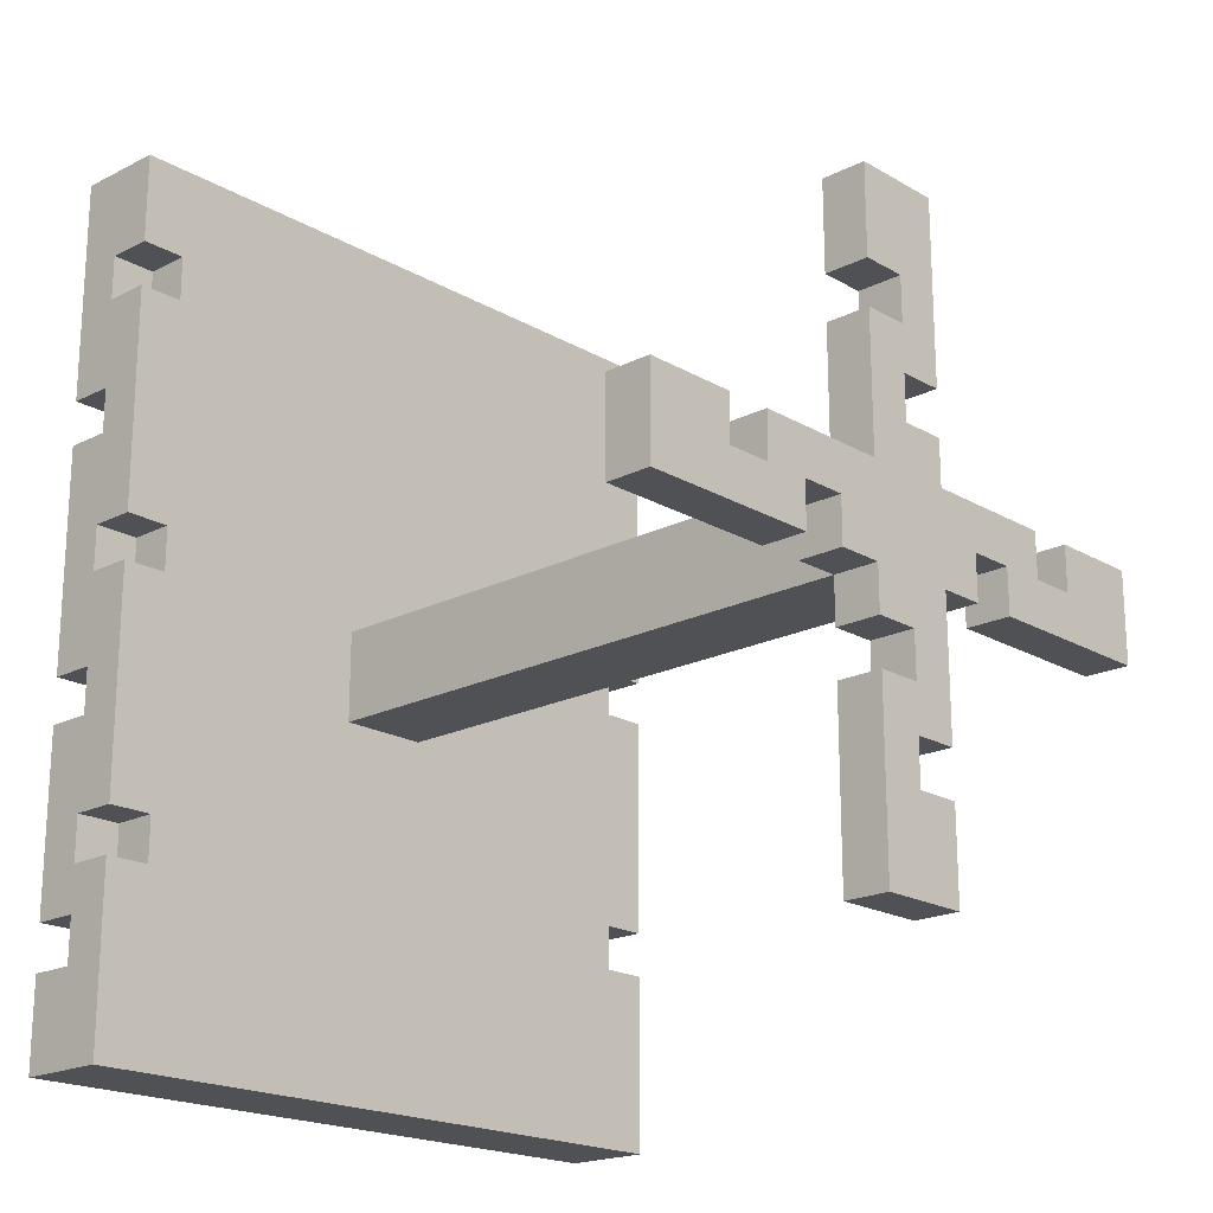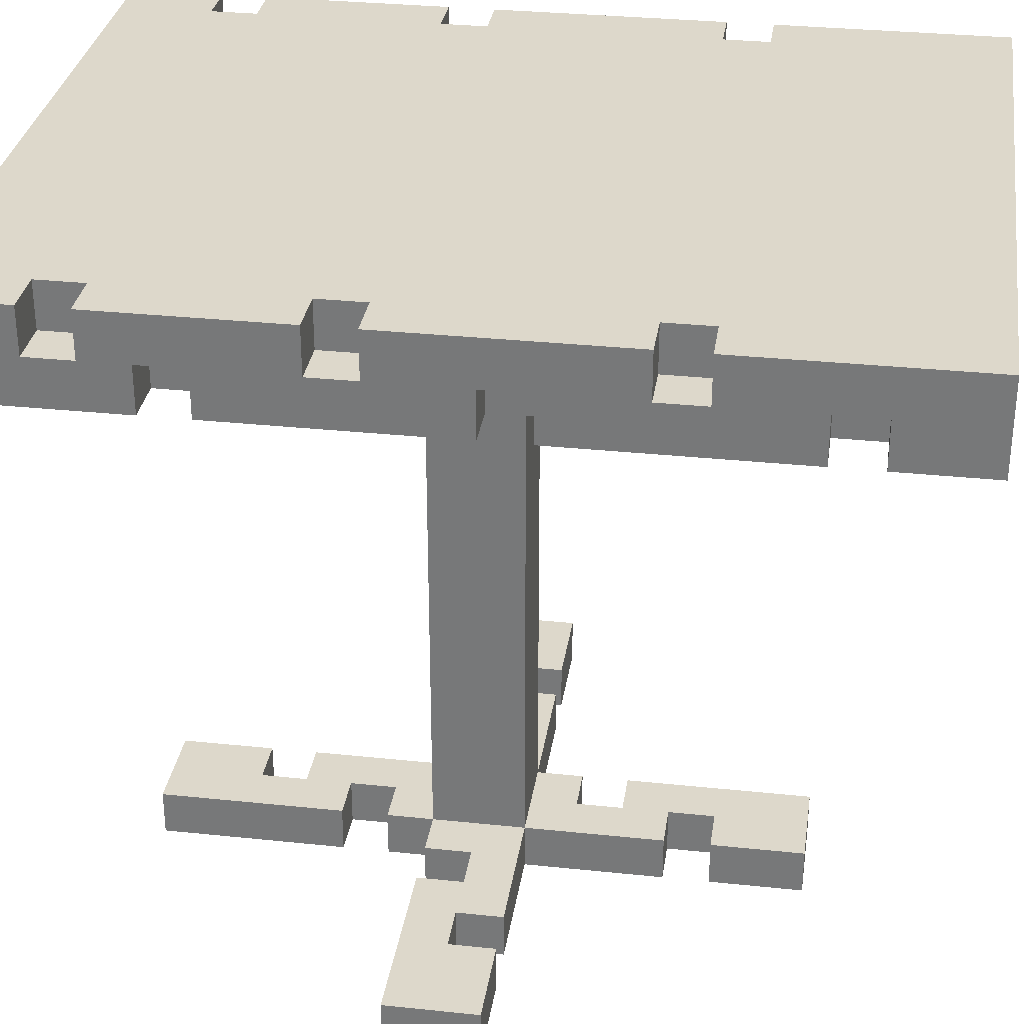
<metadata>
{"format":"obj","ext":"obj","renderer":"f3d","projection":"perspective","resolution":1024,"background":"white","views":[{"elev":-19.7,"azim":-46.9,"up":"+Z"},{"elev":31.4,"azim":-81.5,"up":"+Y"}]}
</metadata>
<code>
o
v -0.7 0.9 0.1
v -0.7 0.9 -0.1
v -0.7 1 0.1
v -0.7 1 -0.1
v -0.7 2.3 1
v -0.7 2.3 0.8
v -0.7 2.3 0.7
v -0.7 2.3 0.2
v -0.7 2.3 0.1
v -0.7 2.3 -0.4
v -0.7 2.3 -0.5
v -0.7 2.3 -0.9
v -0.7 2.4 0.8
v -0.7 2.4 0.7
v -0.7 2.4 0.5
v -0.7 2.4 0.4
v -0.7 2.4 0.2
v -0.7 2.4 0.1
v -0.7 2.4 -0.1
v -0.7 2.4 -0.2
v -0.7 2.4 -0.4
v -0.7 2.4 -0.5
v -0.7 2.4 -0.6
v -0.7 2.4 -0.7
v -0.7 2.5 1
v -0.7 2.5 0.5
v -0.7 2.5 0.4
v -0.7 2.5 -0.1
v -0.7 2.5 -0.2
v -0.7 2.5 -0.6
v -0.7 2.5 -0.7
v -0.7 2.5 -0.9
v -0.6 2.3 0.8
v -0.6 2.3 0.7
v -0.6 2.3 0.2
v -0.6 2.3 0.1
v -0.6 2.3 -0.4
v -0.6 2.3 -0.5
v -0.6 2.4 0.8
v -0.6 2.4 0.7
v -0.6 2.4 0.5
v -0.6 2.4 0.4
v -0.6 2.4 0.2
v -0.6 2.4 0.1
v -0.6 2.4 -0.1
v -0.6 2.4 -0.2
v -0.6 2.4 -0.4
v -0.6 2.4 -0.5
v -0.6 2.4 -0.6
v -0.6 2.4 -0.7
v -0.6 2.5 0.5
v -0.6 2.5 0.4
v -0.6 2.5 -0.1
v -0.6 2.5 -0.2
v -0.6 2.5 -0.6
v -0.6 2.5 -0.7
v -0.4 0.9 0.1
v -0.4 0.9 0
v -0.4 1 0.1
v -0.4 1 0
v -0.2 0.9 0
v -0.2 0.9 -0.1
v -0.2 1 0
v -0.2 1 -0.1
v -0.1 0.9 0.7
v -0.1 0.9 0.5
v -0.1 0.9 0.4
v -0.1 0.9 0.1
v -0.1 0.9 -0.1
v -0.1 0.9 -0.2
v -0.1 0.9 -0.3
v -0.1 0.9 -0.7
v -0.1 1 0.7
v -0.1 1 0.5
v -0.1 1 0.4
v -0.1 1 0.1
v -0.1 1 -0.1
v -0.1 1 -0.2
v -0.1 1 -0.3
v -0.1 1 -0.7
v -0.1 2.3 0.1
v -0.1 2.3 -0.1
v 5.96e-08 0.9 0.5
v 5.96e-08 0.9 0.4
v 5.96e-08 0.9 -0.2
v 5.96e-08 0.9 -0.3
v 5.96e-08 1 0.5
v 5.96e-08 1 0.4
v 5.96e-08 1 -0.2
v 5.96e-08 1 -0.3
v 0.3 0.9 0
v 0.3 0.9 -0.1
v 0.3 1 0
v 0.3 1 -0.1
v 0.5 0.9 0.1
v 0.5 0.9 0
v 0.5 1 0.1
v 0.5 1 0
v -0.5 0.9 0.1
v -0.5 0.9 0
v -0.5 1 0.1
v -0.5 1 0
v -0.3 0.9 0
v -0.3 0.9 -0.1
v -0.3 1 0
v -0.3 1 -0.1
v 5.96e-08 0.9 0.3
v 5.96e-08 0.9 0.2
v 5.96e-08 0.9 -0.4
v 5.96e-08 0.9 -0.5
v 5.96e-08 1 0.3
v 5.96e-08 1 0.2
v 5.96e-08 1 -0.4
v 5.96e-08 1 -0.5
v 0.1 0.9 0.7
v 0.1 0.9 0.3
v 0.1 0.9 0.2
v 0.1 0.9 0.1
v 0.1 0.9 -0.1
v 0.1 0.9 -0.4
v 0.1 0.9 -0.5
v 0.1 0.9 -0.7
v 0.1 1 0.7
v 0.1 1 0.3
v 0.1 1 0.2
v 0.1 1 0.1
v 0.1 1 -0.1
v 0.1 1 -0.4
v 0.1 1 -0.5
v 0.1 1 -0.7
v 0.1 2.3 0.1
v 0.1 2.3 -0.1
v 0.2 0.9 0
v 0.2 0.9 -0.1
v 0.2 1 0
v 0.2 1 -0.1
v 0.4 0.9 0.1
v 0.4 0.9 0
v 0.4 1 0.1
v 0.4 1 0
v 0.7 0.9 0.1
v 0.7 0.9 -0.1
v 0.7 1 0.1
v 0.7 1 -0.1
v 0.7 2.3 0.8
v 0.7 2.3 0.7
v 0.7 2.3 0.2
v 0.7 2.3 0.1
v 0.7 2.3 -0.4
v 0.7 2.3 -0.5
v 0.7 2.4 0.8
v 0.7 2.4 0.7
v 0.7 2.4 0.5
v 0.7 2.4 0.4
v 0.7 2.4 0.2
v 0.7 2.4 0.1
v 0.7 2.4 -0.1
v 0.7 2.4 -0.2
v 0.7 2.4 -0.4
v 0.7 2.4 -0.5
v 0.7 2.4 -0.6
v 0.7 2.4 -0.7
v 0.7 2.5 0.5
v 0.7 2.5 0.4
v 0.7 2.5 -0.1
v 0.7 2.5 -0.2
v 0.7 2.5 -0.6
v 0.7 2.5 -0.7
v 0.8 2.3 1
v 0.8 2.3 0.8
v 0.8 2.3 0.7
v 0.8 2.3 0.2
v 0.8 2.3 0.1
v 0.8 2.3 -0.4
v 0.8 2.3 -0.5
v 0.8 2.3 -0.9
v 0.8 2.4 0.8
v 0.8 2.4 0.7
v 0.8 2.4 0.5
v 0.8 2.4 0.4
v 0.8 2.4 0.2
v 0.8 2.4 0.1
v 0.8 2.4 -0.1
v 0.8 2.4 -0.2
v 0.8 2.4 -0.4
v 0.8 2.4 -0.5
v 0.8 2.4 -0.6
v 0.8 2.4 -0.7
v 0.8 2.5 1
v 0.8 2.5 0.5
v 0.8 2.5 0.4
v 0.8 2.5 -0.1
v 0.8 2.5 -0.2
v 0.8 2.5 -0.6
v 0.8 2.5 -0.7
v 0.8 2.5 -0.9
v -0.7 2.3 1
v -0.7 2.5 1
v 0.8 2.3 1
v 0.8 2.5 1
v -0.7 2.3 0.7
v -0.7 2.4 0.7
v -0.6 2.3 0.7
v -0.6 2.4 0.7
v -0.1 0.9 0.7
v -0.1 1 0.7
v 0.1 0.9 0.7
v 0.1 1 0.7
v 0.7 2.3 0.7
v 0.7 2.4 0.7
v 0.8 2.3 0.7
v 0.8 2.4 0.7
v -0.7 2.4 0.4
v -0.7 2.5 0.4
v -0.6 2.4 0.4
v -0.6 2.5 0.4
v -0.1 0.9 0.4
v -0.1 1 0.4
v 5.96e-08 0.9 0.4
v 5.96e-08 1 0.4
v 0.7 2.4 0.4
v 0.7 2.5 0.4
v 0.8 2.4 0.4
v 0.8 2.5 0.4
v 5.96e-08 0.9 0.2
v 5.96e-08 1 0.2
v 0.1 0.9 0.2
v 0.1 1 0.2
v -0.7 0.9 0.1
v -0.7 1 0.1
v -0.7 2.3 0.1
v -0.7 2.4 0.1
v -0.6 2.3 0.1
v -0.6 2.4 0.1
v -0.5 0.9 0.1
v -0.5 1 0.1
v -0.4 0.9 0.1
v -0.4 1 0.1
v -0.1 0.9 0.1
v -0.1 1 0.1
v -0.1 2.3 0.1
v 0.1 0.9 0.1
v 0.1 1 0.1
v 0.1 2.3 0.1
v 0.4 0.9 0.1
v 0.4 1 0.1
v 0.5 0.9 0.1
v 0.5 1 0.1
v 0.7 0.9 0.1
v 0.7 1 0.1
v 0.7 2.3 0.1
v 0.7 2.4 0.1
v 0.8 2.3 0.1
v 0.8 2.4 0.1
v -0.5 0.9 0
v -0.5 1 0
v -0.4 0.9 0
v -0.4 1 0
v 0.4 0.9 0
v 0.4 1 0
v 0.5 0.9 0
v 0.5 1 0
v -0.7 2.4 -0.2
v -0.7 2.5 -0.2
v -0.6 2.4 -0.2
v -0.6 2.5 -0.2
v 0.7 2.4 -0.2
v 0.7 2.5 -0.2
v 0.8 2.4 -0.2
v 0.8 2.5 -0.2
v -0.1 0.9 -0.3
v -0.1 1 -0.3
v 5.96e-08 0.9 -0.3
v 5.96e-08 1 -0.3
v -0.7 2.3 -0.5
v -0.7 2.4 -0.5
v -0.6 2.3 -0.5
v -0.6 2.4 -0.5
v 5.96e-08 0.9 -0.5
v 5.96e-08 1 -0.5
v 0.1 0.9 -0.5
v 0.1 1 -0.5
v 0.7 2.3 -0.5
v 0.7 2.4 -0.5
v 0.8 2.3 -0.5
v 0.8 2.4 -0.5
v -0.7 2.4 -0.7
v -0.7 2.5 -0.7
v -0.6 2.4 -0.7
v -0.6 2.5 -0.7
v 0.7 2.4 -0.7
v 0.7 2.5 -0.7
v 0.8 2.4 -0.7
v 0.8 2.5 -0.7
v -0.7 2.3 0.8
v -0.7 2.4 0.8
v -0.6 2.3 0.8
v -0.6 2.4 0.8
v 0.7 2.3 0.8
v 0.7 2.4 0.8
v 0.8 2.3 0.8
v 0.8 2.4 0.8
v -0.7 2.4 0.5
v -0.7 2.5 0.5
v -0.6 2.4 0.5
v -0.6 2.5 0.5
v -0.1 0.9 0.5
v -0.1 1 0.5
v 5.96e-08 0.9 0.5
v 5.96e-08 1 0.5
v 0.7 2.4 0.5
v 0.7 2.5 0.5
v 0.8 2.4 0.5
v 0.8 2.5 0.5
v 5.96e-08 0.9 0.3
v 5.96e-08 1 0.3
v 0.1 0.9 0.3
v 0.1 1 0.3
v -0.7 2.3 0.2
v -0.7 2.4 0.2
v -0.6 2.3 0.2
v -0.6 2.4 0.2
v 0.7 2.3 0.2
v 0.7 2.4 0.2
v 0.8 2.3 0.2
v 0.8 2.4 0.2
v -0.3 0.9 0
v -0.3 1 0
v -0.2 0.9 0
v -0.2 1 0
v 0.2 0.9 0
v 0.2 1 0
v 0.3 0.9 0
v 0.3 1 0
v -0.7 0.9 -0.1
v -0.7 1 -0.1
v -0.7 2.4 -0.1
v -0.7 2.5 -0.1
v -0.6 2.4 -0.1
v -0.6 2.5 -0.1
v -0.3 0.9 -0.1
v -0.3 1 -0.1
v -0.2 0.9 -0.1
v -0.2 1 -0.1
v -0.1 0.9 -0.1
v -0.1 1 -0.1
v -0.1 2.3 -0.1
v 0.1 0.9 -0.1
v 0.1 1 -0.1
v 0.1 2.3 -0.1
v 0.2 0.9 -0.1
v 0.2 1 -0.1
v 0.3 0.9 -0.1
v 0.3 1 -0.1
v 0.7 0.9 -0.1
v 0.7 1 -0.1
v 0.7 2.4 -0.1
v 0.7 2.5 -0.1
v 0.8 2.4 -0.1
v 0.8 2.5 -0.1
v -0.1 0.9 -0.2
v -0.1 1 -0.2
v 5.96e-08 0.9 -0.2
v 5.96e-08 1 -0.2
v -0.7 2.3 -0.4
v -0.7 2.4 -0.4
v -0.6 2.3 -0.4
v -0.6 2.4 -0.4
v 5.96e-08 0.9 -0.4
v 5.96e-08 1 -0.4
v 0.1 0.9 -0.4
v 0.1 1 -0.4
v 0.7 2.3 -0.4
v 0.7 2.4 -0.4
v 0.8 2.3 -0.4
v 0.8 2.4 -0.4
v -0.7 2.4 -0.6
v -0.7 2.5 -0.6
v -0.6 2.4 -0.6
v -0.6 2.5 -0.6
v 0.7 2.4 -0.6
v 0.7 2.5 -0.6
v 0.8 2.4 -0.6
v 0.8 2.5 -0.6
v -0.1 0.9 -0.7
v -0.1 1 -0.7
v 0.1 0.9 -0.7
v 0.1 1 -0.7
v -0.7 2.3 -0.9
v -0.7 2.5 -0.9
v 0.8 2.3 -0.9
v 0.8 2.5 -0.9
v -0.1 0.9 0.7
v 0.1 0.9 0.7
v -0.1 0.9 0.5
v 5.96e-08 0.9 0.5
v -0.1 0.9 0.4
v 5.96e-08 0.9 0.4
v 5.96e-08 0.9 0.3
v 0.1 0.9 0.3
v 5.96e-08 0.9 0.2
v 0.1 0.9 0.2
v -0.7 0.9 0.1
v -0.5 0.9 0.1
v -0.4 0.9 0.1
v -0.1 0.9 0.1
v 0.1 0.9 0.1
v 0.4 0.9 0.1
v 0.5 0.9 0.1
v 0.7 0.9 0.1
v -0.5 0.9 0
v -0.4 0.9 0
v -0.3 0.9 0
v -0.2 0.9 0
v 0.2 0.9 0
v 0.3 0.9 0
v 0.4 0.9 0
v 0.5 0.9 0
v -0.7 0.9 -0.1
v -0.3 0.9 -0.1
v -0.2 0.9 -0.1
v -0.1 0.9 -0.1
v 0.1 0.9 -0.1
v 0.2 0.9 -0.1
v 0.3 0.9 -0.1
v 0.7 0.9 -0.1
v -0.1 0.9 -0.2
v 5.96e-08 0.9 -0.2
v -0.1 0.9 -0.3
v 5.96e-08 0.9 -0.3
v 5.96e-08 0.9 -0.4
v 0.1 0.9 -0.4
v 5.96e-08 0.9 -0.5
v 0.1 0.9 -0.5
v -0.1 0.9 -0.7
v 0.1 0.9 -0.7
v -0.7 2.3 1
v 0.8 2.3 1
v -0.7 2.3 0.8
v -0.6 2.3 0.8
v 0.7 2.3 0.8
v 0.8 2.3 0.8
v -0.7 2.3 0.7
v -0.6 2.3 0.7
v 0.7 2.3 0.7
v 0.8 2.3 0.7
v -0.7 2.3 0.2
v -0.6 2.3 0.2
v 0.7 2.3 0.2
v 0.8 2.3 0.2
v -0.7 2.3 0.1
v -0.6 2.3 0.1
v -0.1 2.3 0.1
v 0.1 2.3 0.1
v 0.7 2.3 0.1
v 0.8 2.3 0.1
v -0.1 2.3 -0.1
v 0.1 2.3 -0.1
v -0.7 2.3 -0.4
v -0.6 2.3 -0.4
v 0.7 2.3 -0.4
v 0.8 2.3 -0.4
v -0.7 2.3 -0.5
v -0.6 2.3 -0.5
v 0.7 2.3 -0.5
v 0.8 2.3 -0.5
v -0.7 2.3 -0.9
v 0.8 2.3 -0.9
v -0.7 2.4 0.8
v -0.6 2.4 0.8
v 0.7 2.4 0.8
v 0.8 2.4 0.8
v -0.7 2.4 0.7
v -0.6 2.4 0.7
v 0.7 2.4 0.7
v 0.8 2.4 0.7
v -0.7 2.4 0.2
v -0.6 2.4 0.2
v 0.7 2.4 0.2
v 0.8 2.4 0.2
v -0.7 2.4 0.1
v -0.6 2.4 0.1
v 0.7 2.4 0.1
v 0.8 2.4 0.1
v -0.7 2.4 -0.4
v -0.6 2.4 -0.4
v 0.7 2.4 -0.4
v 0.8 2.4 -0.4
v -0.7 2.4 -0.5
v -0.6 2.4 -0.5
v 0.7 2.4 -0.5
v 0.8 2.4 -0.5
v -0.1 1 0.7
v 0.1 1 0.7
v -0.1 1 0.5
v 5.96e-08 1 0.5
v -0.1 1 0.4
v 5.96e-08 1 0.4
v 5.96e-08 1 0.3
v 0.1 1 0.3
v 5.96e-08 1 0.2
v 0.1 1 0.2
v -0.7 1 0.1
v -0.5 1 0.1
v -0.4 1 0.1
v -0.1 1 0.1
v 0.1 1 0.1
v 0.4 1 0.1
v 0.5 1 0.1
v 0.7 1 0.1
v -0.5 1 0
v -0.4 1 0
v -0.3 1 0
v -0.2 1 0
v 0.2 1 0
v 0.3 1 0
v 0.4 1 0
v 0.5 1 0
v -0.7 1 -0.1
v -0.3 1 -0.1
v -0.2 1 -0.1
v -0.1 1 -0.1
v 0.1 1 -0.1
v 0.2 1 -0.1
v 0.3 1 -0.1
v 0.7 1 -0.1
v -0.1 1 -0.2
v 5.96e-08 1 -0.2
v -0.1 1 -0.3
v 5.96e-08 1 -0.3
v 5.96e-08 1 -0.4
v 0.1 1 -0.4
v 5.96e-08 1 -0.5
v 0.1 1 -0.5
v -0.1 1 -0.7
v 0.1 1 -0.7
v -0.7 2.4 0.5
v -0.6 2.4 0.5
v 0.7 2.4 0.5
v 0.8 2.4 0.5
v -0.7 2.4 0.4
v -0.6 2.4 0.4
v 0.7 2.4 0.4
v 0.8 2.4 0.4
v -0.7 2.4 -0.1
v -0.6 2.4 -0.1
v 0.7 2.4 -0.1
v 0.8 2.4 -0.1
v -0.7 2.4 -0.2
v -0.6 2.4 -0.2
v 0.7 2.4 -0.2
v 0.8 2.4 -0.2
v -0.7 2.4 -0.6
v -0.6 2.4 -0.6
v 0.7 2.4 -0.6
v 0.8 2.4 -0.6
v -0.7 2.4 -0.7
v -0.6 2.4 -0.7
v 0.7 2.4 -0.7
v 0.8 2.4 -0.7
v -0.7 2.5 1
v 0.8 2.5 1
v -0.7 2.5 0.5
v -0.6 2.5 0.5
v 0.7 2.5 0.5
v 0.8 2.5 0.5
v -0.7 2.5 0.4
v -0.6 2.5 0.4
v 0.7 2.5 0.4
v 0.8 2.5 0.4
v -0.7 2.5 -0.1
v -0.6 2.5 -0.1
v 0.7 2.5 -0.1
v 0.8 2.5 -0.1
v -0.7 2.5 -0.2
v -0.6 2.5 -0.2
v 0.7 2.5 -0.2
v 0.8 2.5 -0.2
v -0.7 2.5 -0.6
v -0.6 2.5 -0.6
v 0.7 2.5 -0.6
v 0.8 2.5 -0.6
v -0.7 2.5 -0.7
v -0.6 2.5 -0.7
v 0.7 2.5 -0.7
v 0.8 2.5 -0.7
v -0.7 2.5 -0.9
v 0.8 2.5 -0.9
f 3 2 1
f 4 2 3
f 13 6 5
f 14 8 7
f 15 8 14
f 16 8 15
f 17 8 16
f 18 10 9
f 19 10 18
f 20 10 19
f 21 10 20
f 22 12 11
f 23 12 22
f 24 12 23
f 25 13 5
f 25 14 13
f 25 15 14
f 26 15 25
f 27 17 16
f 27 18 17
f 27 19 18
f 28 19 27
f 29 21 20
f 29 23 22
f 29 22 21
f 30 23 29
f 31 12 24
f 32 12 31
f 39 34 33
f 40 34 39
f 43 36 35
f 44 36 43
f 47 38 37
f 48 38 47
f 51 42 41
f 52 42 51
f 53 46 45
f 54 46 53
f 55 50 49
f 56 50 55
f 59 58 57
f 60 58 59
f 63 62 61
f 64 62 63
f 73 66 65
f 74 66 73
f 75 68 67
f 76 68 75
f 77 70 69
f 78 70 77
f 79 72 71
f 80 72 79
f 81 77 76
f 82 77 81
f 87 84 83
f 88 84 87
f 89 86 85
f 90 86 89
f 93 92 91
f 94 92 93
f 97 96 95
f 98 96 97
f 99 100 101
f 101 100 102
f 103 104 105
f 105 104 106
f 107 108 111
f 111 108 112
f 109 110 113
f 113 110 114
f 115 116 123
f 123 116 124
f 117 118 125
f 125 118 126
f 119 120 127
f 127 120 128
f 121 122 129
f 129 122 130
f 126 127 131
f 131 127 132
f 133 134 135
f 135 134 136
f 137 138 139
f 139 138 140
f 141 142 143
f 143 142 144
f 145 146 151
f 151 146 152
f 147 148 155
f 155 148 156
f 149 150 159
f 159 150 160
f 153 154 163
f 163 154 164
f 157 158 165
f 165 158 166
f 161 162 167
f 167 162 168
f 169 170 177
f 171 172 178
f 178 172 179
f 179 172 180
f 180 172 181
f 173 174 182
f 182 174 183
f 183 174 184
f 184 174 185
f 175 176 186
f 186 176 187
f 187 176 188
f 169 177 189
f 177 178 189
f 178 179 189
f 189 179 190
f 180 181 191
f 181 182 191
f 182 183 191
f 191 183 192
f 184 185 193
f 186 187 193
f 185 186 193
f 193 187 194
f 188 176 195
f 195 176 196
f 199 198 197
f 200 198 199
f 203 202 201
f 204 202 203
f 207 206 205
f 208 206 207
f 211 210 209
f 212 210 211
f 215 214 213
f 216 214 215
f 219 218 217
f 220 218 219
f 223 222 221
f 224 222 223
f 227 226 225
f 228 226 227
f 233 232 231
f 234 232 233
f 235 230 229
f 236 230 235
f 239 238 237
f 240 238 239
f 243 241 240
f 244 241 243
f 245 243 242
f 246 243 245
f 249 248 247
f 250 248 249
f 253 252 251
f 254 252 253
f 257 256 255
f 258 256 257
f 261 260 259
f 262 260 261
f 265 264 263
f 266 264 265
f 269 268 267
f 270 268 269
f 273 272 271
f 274 272 273
f 277 276 275
f 278 276 277
f 281 280 279
f 282 280 281
f 285 284 283
f 286 284 285
f 289 288 287
f 290 288 289
f 293 292 291
f 294 292 293
f 295 296 297
f 297 296 298
f 299 300 301
f 301 300 302
f 303 304 305
f 305 304 306
f 307 308 309
f 309 308 310
f 311 312 313
f 313 312 314
f 315 316 317
f 317 316 318
f 319 320 321
f 321 320 322
f 323 324 325
f 325 324 326
f 327 328 329
f 329 328 330
f 331 332 333
f 333 332 334
f 337 338 339
f 339 338 340
f 335 336 341
f 341 336 342
f 343 344 345
f 345 344 346
f 346 347 349
f 349 347 350
f 348 349 351
f 351 349 352
f 353 354 355
f 355 354 356
f 357 358 359
f 359 358 360
f 361 362 363
f 363 362 364
f 365 366 367
f 367 366 368
f 369 370 371
f 371 370 372
f 373 374 375
f 375 374 376
f 377 378 379
f 379 378 380
f 381 382 383
f 383 382 384
f 385 386 387
f 387 386 388
f 389 390 391
f 391 390 392
f 395 394 393
f 396 394 395
f 398 394 396
f 399 394 398
f 399 398 397
f 400 394 399
f 401 399 397
f 406 401 397
f 406 402 401
f 407 402 406
f 411 404 403
f 412 407 406
f 412 406 405
f 412 408 407
f 413 408 412
f 414 408 413
f 415 408 414
f 416 408 415
f 417 408 416
f 418 410 409
f 419 411 403
f 419 412 411
f 419 413 412
f 420 413 419
f 421 415 414
f 422 415 421
f 423 415 422
f 424 415 423
f 425 418 417
f 425 417 416
f 426 410 418
f 426 418 425
f 427 423 422
f 428 423 427
f 430 423 428
f 431 423 430
f 431 430 429
f 432 423 431
f 433 431 429
f 435 433 429
f 435 434 433
f 436 434 435
f 439 438 437
f 440 438 439
f 441 438 440
f 442 438 441
f 444 441 440
f 445 441 444
f 447 444 443
f 447 446 445
f 447 445 444
f 448 446 447
f 449 446 448
f 450 446 449
f 452 449 448
f 453 449 452
f 454 449 453
f 455 449 454
f 457 452 451
f 457 453 452
f 458 456 455
f 458 455 454
f 459 457 451
f 459 458 457
f 460 458 459
f 461 456 458
f 461 458 460
f 462 456 461
f 464 461 460
f 465 461 464
f 467 464 463
f 467 466 465
f 467 465 464
f 468 466 467
f 473 470 469
f 474 470 473
f 475 472 471
f 476 472 475
f 481 478 477
f 482 478 481
f 483 480 479
f 484 480 483
f 489 486 485
f 490 486 489
f 491 488 487
f 492 488 491
f 493 494 495
f 495 494 496
f 496 494 498
f 498 494 499
f 497 498 499
f 499 494 500
f 497 499 501
f 497 501 506
f 501 502 506
f 506 502 507
f 503 504 511
f 505 506 512
f 512 506 513
f 513 506 514
f 507 508 515
f 515 508 516
f 516 508 517
f 509 510 518
f 503 511 519
f 511 512 519
f 512 513 519
f 519 513 520
f 514 506 521
f 521 506 522
f 507 515 523
f 523 515 524
f 516 517 525
f 517 518 525
f 518 510 526
f 525 518 526
f 522 523 527
f 527 523 528
f 528 523 530
f 530 523 531
f 529 530 531
f 531 523 532
f 529 531 533
f 529 533 535
f 533 534 535
f 535 534 536
f 537 538 541
f 541 538 542
f 539 540 543
f 543 540 544
f 545 546 549
f 549 546 550
f 547 548 551
f 551 548 552
f 553 554 557
f 557 554 558
f 555 556 559
f 559 556 560
f 561 562 563
f 563 562 564
f 564 562 565
f 565 562 566
f 564 565 568
f 568 565 569
f 567 568 571
f 569 570 571
f 568 569 571
f 571 570 572
f 572 570 573
f 573 570 574
f 572 573 576
f 576 573 577
f 575 576 579
f 577 578 579
f 576 577 579
f 579 578 580
f 580 578 581
f 581 578 582
f 580 581 584
f 584 581 585
f 583 584 587
f 585 586 587
f 584 585 587
f 587 586 588

</code>
